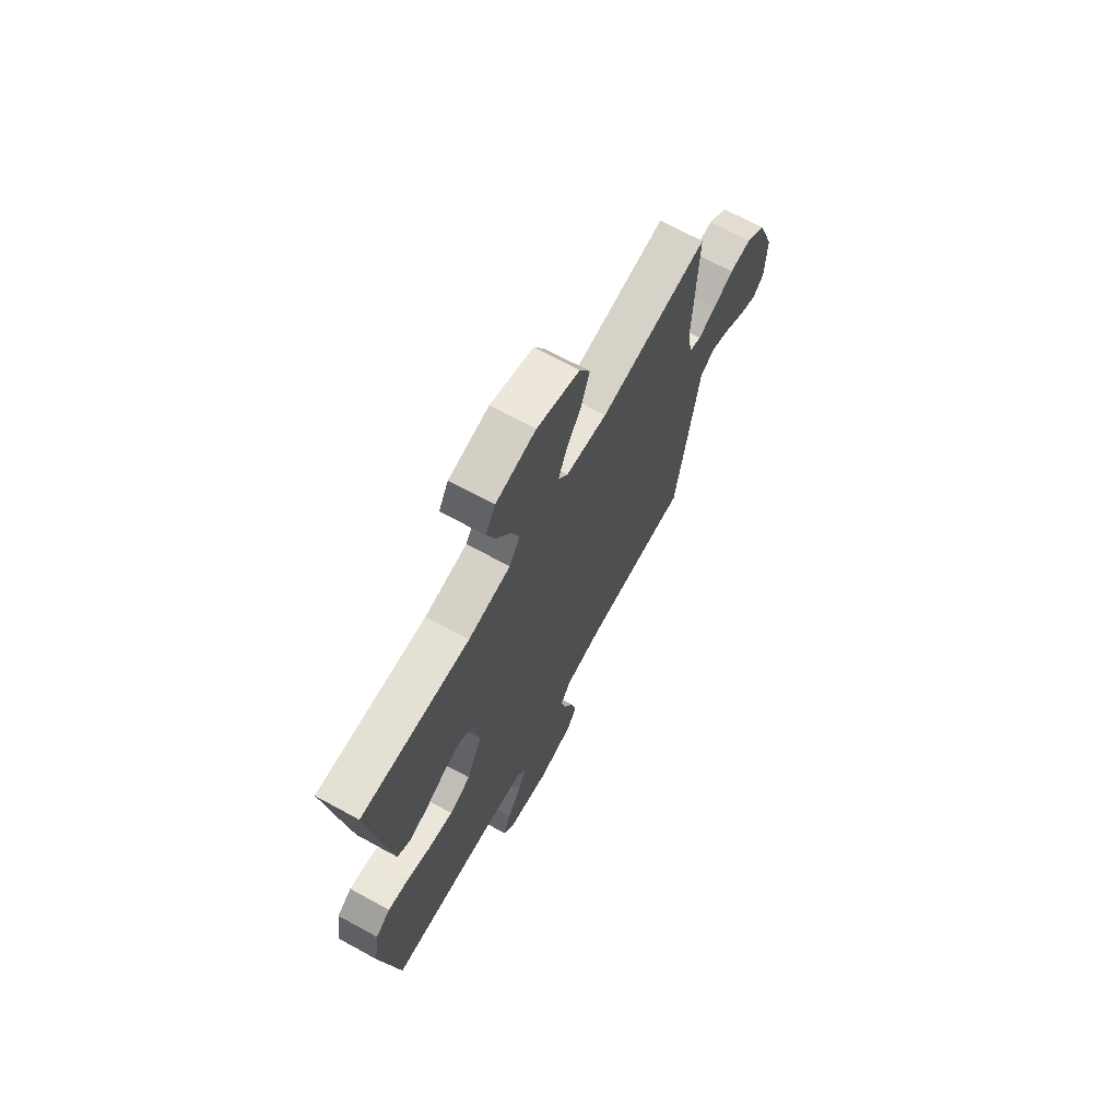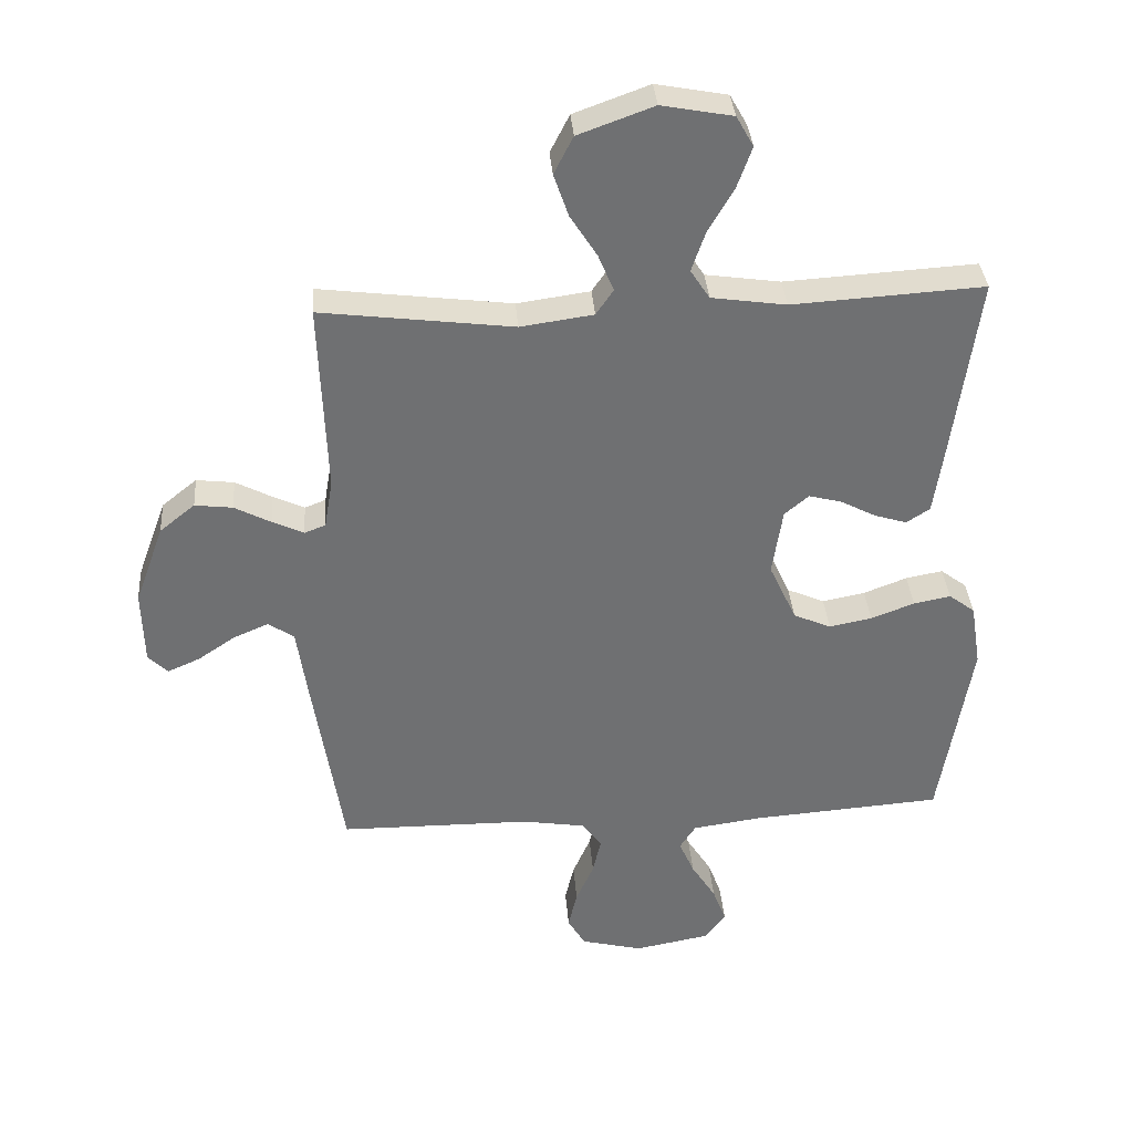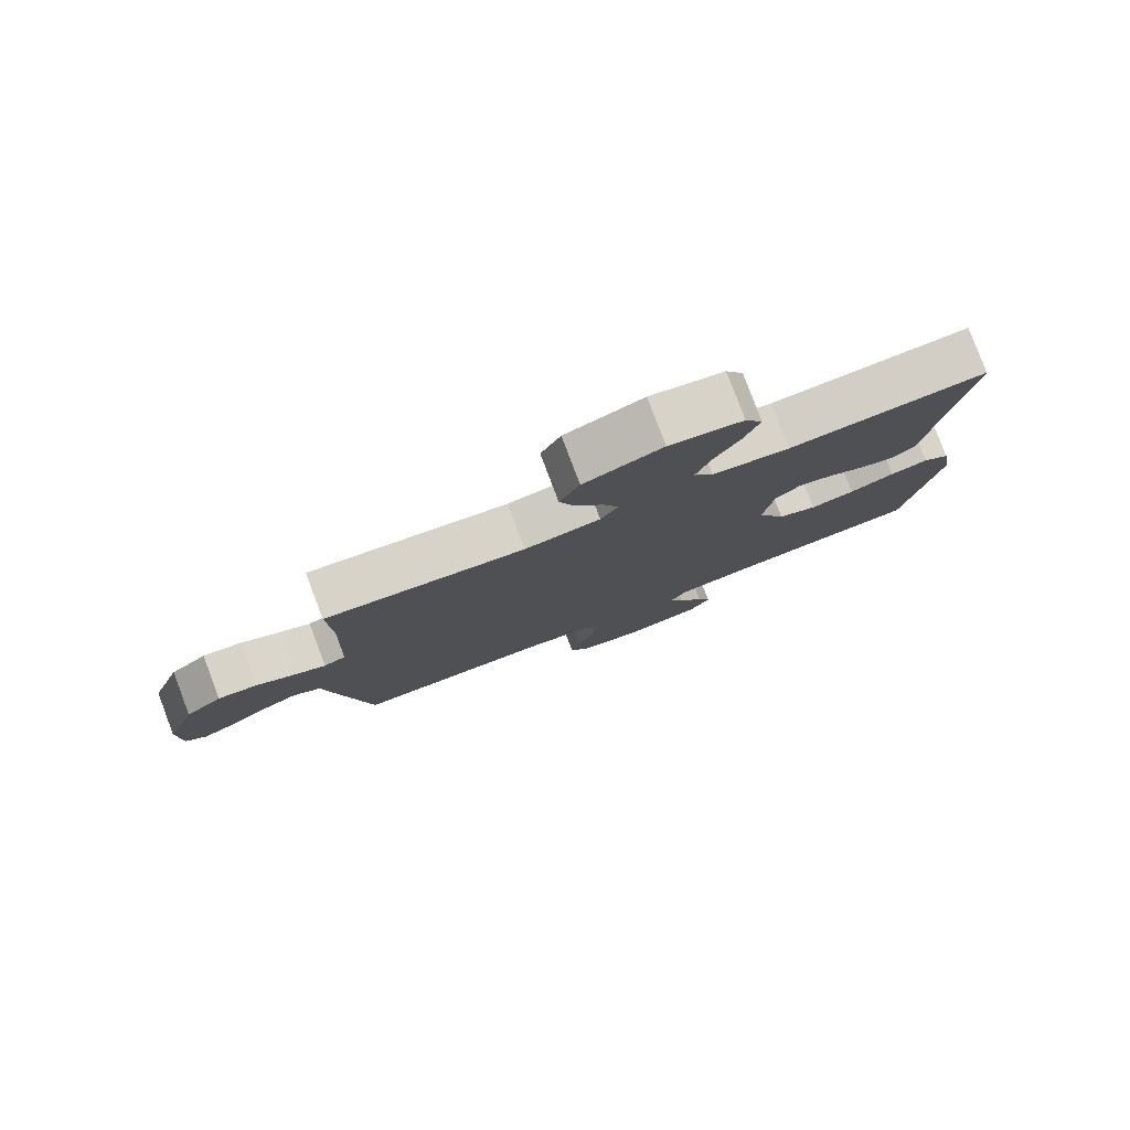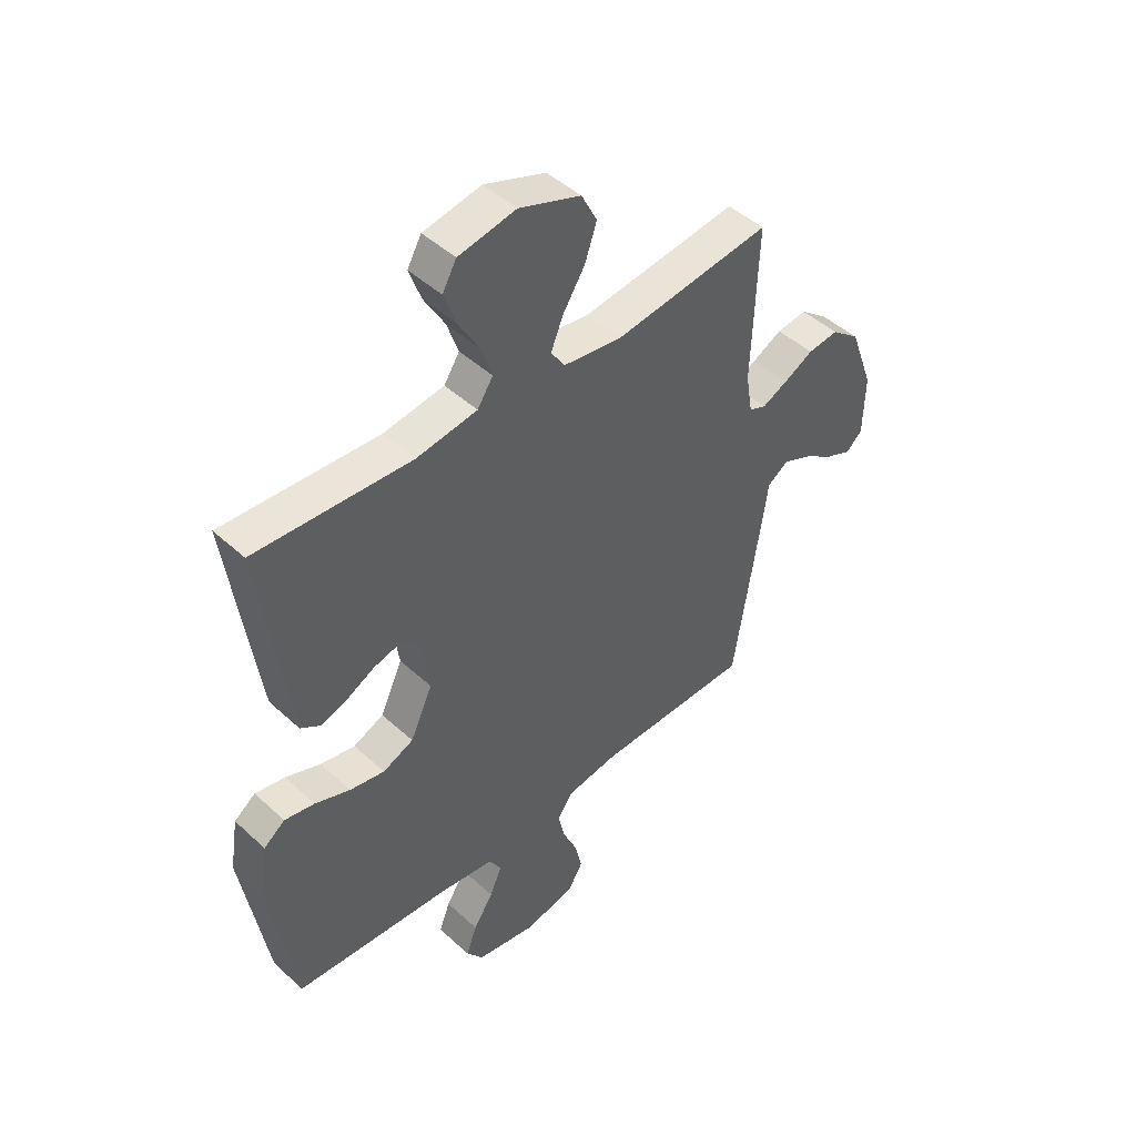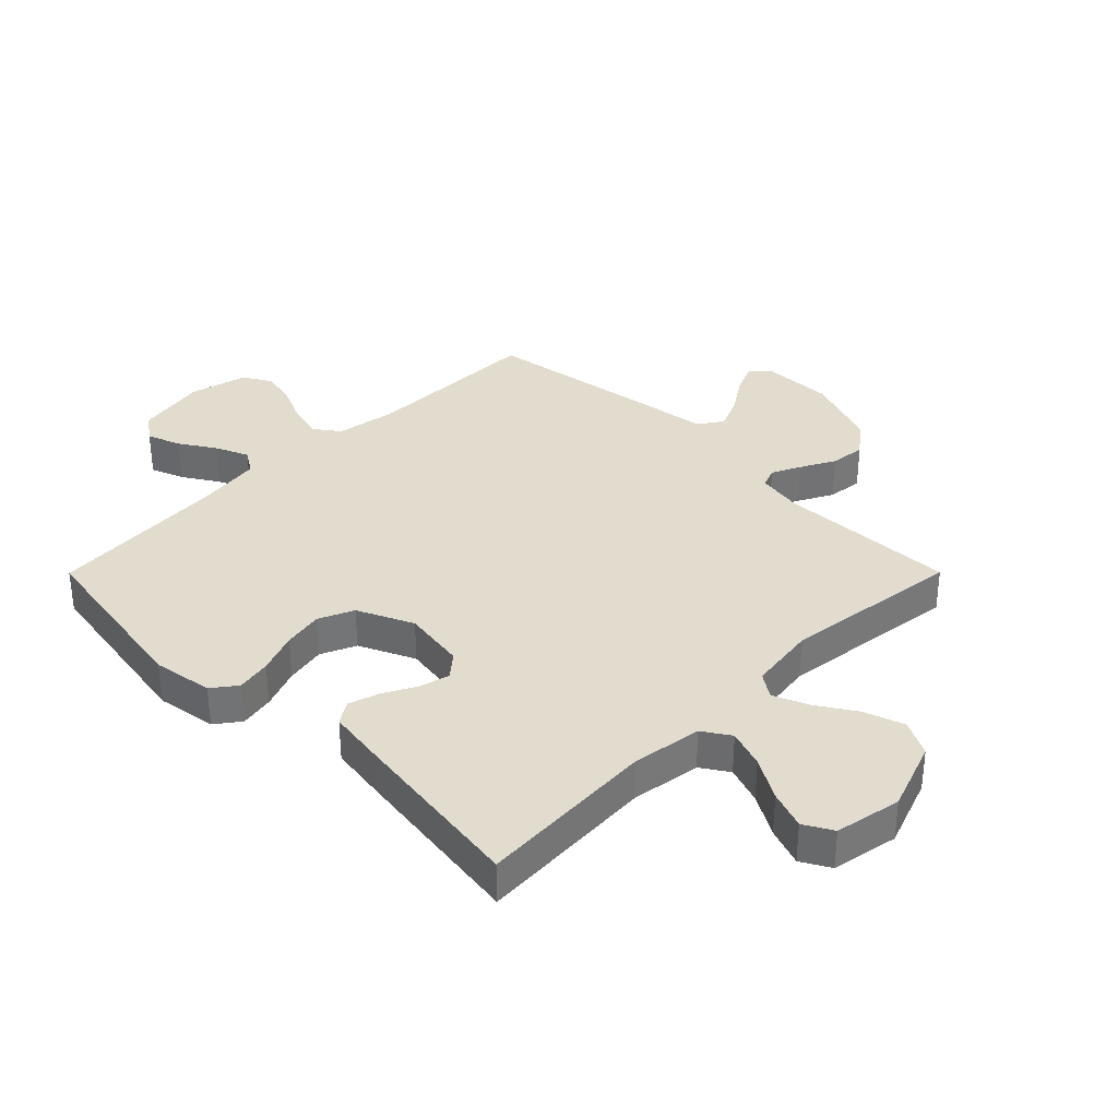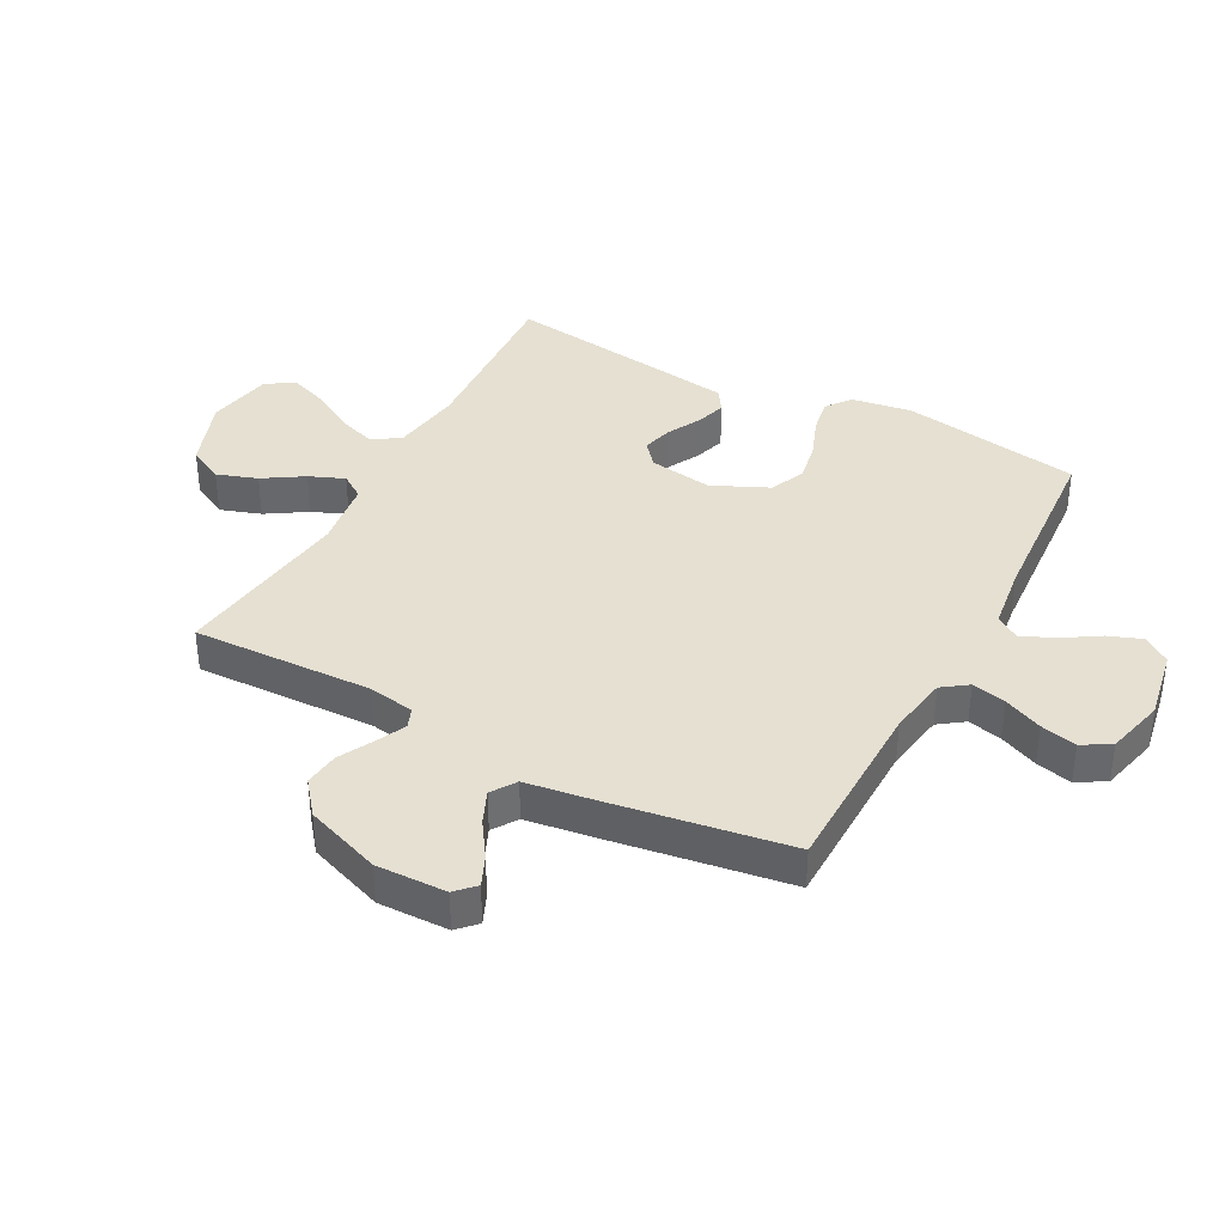
<metadata>
{"format":"obj","ext":"obj","renderer":"f3d","projection":"perspective","resolution":1024,"background":"white","views":[{"elev":69.2,"azim":-61.3,"up":"+Z"},{"elev":35.5,"azim":175.6,"up":"+Z"},{"elev":80.0,"azim":159.3,"up":"+Z"},{"elev":46.4,"azim":-43.8,"up":"+Z"},{"elev":34.6,"azim":-45.1,"up":"+Y"},{"elev":37.8,"azim":118.2,"up":"+Y"}]}
</metadata>
<code>
v -0.5 0.07 -0.5
v -0.549 0.07 -0.2
v -0.533 0.07 -0.1
v -0.492 0.07 -0.069
v -0.434 0.07 -0.08
v -0.366 0.07 -0.106
v -0.299 0.07 -0.119
v -0.24 0.07 -0.093
v -0.197 0.07 0
v -0.213 0.07 0.106
v -0.251 0.07 0.138
v -0.302 0.07 0.125
v -0.357 0.07 0.096
v -0.408 0.07 0.08
v -0.445 0.07 0.104
v -0.459 0.07 0.2
v -0.5 0.07 0.5
v -0.2 0.07 0.482
v -0.083 0.07 0.499
v -0.053 0.07 0.545
v -0.075 0.07 0.609
v -0.115 0.07 0.678
v -0.138 0.07 0.742
v -0.111 0.07 0.79
v 0 0.07 0.811
v 0.118 0.07 0.768
v 0.148 0.07 0.709
v 0.125 0.07 0.642
v 0.083 0.07 0.576
v 0.059 0.07 0.518
v 0.086 0.07 0.478
v 0.2 0.07 0.462
v 0.5 0.07 0.5
v 0.489 0.07 0.2
v 0.502 0.07 0.123
v 0.535 0.07 0.11
v 0.584 0.07 0.133
v 0.641 0.07 0.163
v 0.7 0.07 0.17
v 0.755 0.07 0.126
v 0.801 0.07 0
v 0.798 0.07 -0.117
v 0.767 0.07 -0.147
v 0.717 0.07 -0.125
v 0.659 0.07 -0.086
v 0.604 0.07 -0.062
v 0.563 0.07 -0.089
v 0.547 0.07 -0.2
v 0.5 0.07 -0.5
v 0.2 0.07 -0.503
v 0.1 0.07 -0.519
v 0.07 0.07 -0.561
v 0.083 0.07 -0.618
v 0.111 0.07 -0.682
v 0.125 0.07 -0.742
v 0.097 0.07 -0.789
v 0 0.07 -0.813
v -0.118 0.07 -0.791
v -0.15 0.07 -0.747
v -0.129 0.07 -0.691
v -0.091 0.07 -0.631
v -0.067 0.07 -0.576
v -0.092 0.07 -0.537
v -0.2 0.07 -0.522
v -0.5 0 -0.5
v -0.549 0 -0.2
v -0.533 0 -0.1
v -0.492 0 -0.069
v -0.434 0 -0.08
v -0.366 0 -0.106
v -0.299 0 -0.119
v -0.24 0 -0.093
v -0.197 0 0
v -0.213 0 0.106
v -0.251 0 0.138
v -0.302 0 0.125
v -0.357 0 0.096
v -0.408 0 0.08
v -0.445 0 0.104
v -0.459 0 0.2
v -0.5 0 0.5
v -0.2 0 0.482
v -0.083 0 0.499
v -0.053 0 0.545
v -0.075 0 0.609
v -0.115 0 0.678
v -0.138 0 0.742
v -0.111 0 0.79
v 0 0 0.811
v 0.118 0 0.768
v 0.148 0 0.709
v 0.125 0 0.642
v 0.083 0 0.576
v 0.059 0 0.518
v 0.086 0 0.478
v 0.2 0 0.462
v 0.5 0 0.5
v 0.489 0 0.2
v 0.502 0 0.123
v 0.535 0 0.11
v 0.584 0 0.133
v 0.641 0 0.163
v 0.7 0 0.17
v 0.755 0 0.126
v 0.801 0 0
v 0.798 0 -0.117
v 0.767 0 -0.147
v 0.717 0 -0.125
v 0.659 0 -0.086
v 0.604 0 -0.062
v 0.563 0 -0.089
v 0.547 0 -0.2
v 0.5 0 -0.5
v 0.2 0 -0.503
v 0.1 0 -0.519
v 0.07 0 -0.561
v 0.083 0 -0.618
v 0.111 0 -0.682
v 0.125 0 -0.742
v 0.097 0 -0.789
v 0 0 -0.813
v -0.118 0 -0.791
v -0.15 0 -0.747
v -0.129 0 -0.691
v -0.091 0 -0.631
v -0.067 0 -0.576
v -0.092 0 -0.537
v -0.2 0 -0.522
f 59 60 61
f 58 59 61
f 57 58 61
f 56 57 61
f 55 56 61
f 54 55 61
f 53 54 61
f 52 53 61 62
f 51 52 62 63
f 47 48 49 50
f 51 63 64
f 50 51 64
f 47 50 64
f 43 44 45
f 42 43 45
f 41 42 45
f 40 41 45
f 39 40 45
f 38 39 45
f 37 38 45
f 36 37 45 46
f 64 1 2
f 47 64 2
f 46 47 2
f 36 46 2
f 35 36 2
f 27 28 29
f 26 27 29
f 25 26 29
f 24 25 29
f 23 24 29
f 22 23 29
f 21 22 29
f 20 21 29 30
f 19 20 30 31
f 16 17 18
f 15 16 18
f 14 15 18
f 13 14 18
f 12 13 18
f 19 31 32
f 18 19 32
f 12 18 32
f 11 12 32
f 4 5 6
f 3 4 6
f 2 3 6
f 2 6 7
f 35 2 7
f 34 35 7 8
f 32 33 34
f 11 32 34
f 10 11 34
f 9 10 34
f 8 9 34
f 125 124 123
f 125 123 122
f 125 122 121
f 125 121 120
f 125 120 119
f 125 119 118
f 125 118 117
f 126 125 117 116
f 127 126 116 115
f 114 113 112 111
f 128 127 115
f 128 115 114
f 128 114 111
f 109 108 107
f 109 107 106
f 109 106 105
f 109 105 104
f 109 104 103
f 109 103 102
f 109 102 101
f 110 109 101 100
f 66 65 128
f 66 128 111
f 66 111 110
f 66 110 100
f 66 100 99
f 93 92 91
f 93 91 90
f 93 90 89
f 93 89 88
f 93 88 87
f 93 87 86
f 93 86 85
f 94 93 85 84
f 95 94 84 83
f 82 81 80
f 82 80 79
f 82 79 78
f 82 78 77
f 82 77 76
f 96 95 83
f 96 83 82
f 96 82 76
f 96 76 75
f 70 69 68
f 70 68 67
f 70 67 66
f 71 70 66
f 71 66 99
f 72 71 99 98
f 98 97 96
f 98 96 75
f 98 75 74
f 98 74 73
f 98 73 72
f 1 65 66 2
f 2 66 67 3
f 3 67 68 4
f 4 68 69 5
f 5 69 70 6
f 6 70 71 7
f 7 71 72 8
f 8 72 73 9
f 9 73 74 10
f 10 74 75 11
f 11 75 76 12
f 12 76 77 13
f 13 77 78 14
f 14 78 79 15
f 15 79 80 16
f 16 80 81 17
f 17 81 82 18
f 18 82 83 19
f 19 83 84 20
f 20 84 85 21
f 21 85 86 22
f 22 86 87 23
f 23 87 88 24
f 24 88 89 25
f 25 89 90 26
f 26 90 91 27
f 27 91 92 28
f 28 92 93 29
f 29 93 94 30
f 30 94 95 31
f 31 95 96 32
f 32 96 97 33
f 33 97 98 34
f 34 98 99 35
f 35 99 100 36
f 36 100 101 37
f 37 101 102 38
f 38 102 103 39
f 39 103 104 40
f 40 104 105 41
f 41 105 106 42
f 42 106 107 43
f 43 107 108 44
f 44 108 109 45
f 45 109 110 46
f 46 110 111 47
f 47 111 112 48
f 48 112 113 49
f 49 113 114 50
f 50 114 115 51
f 51 115 116 52
f 52 116 117 53
f 53 117 118 54
f 54 118 119 55
f 55 119 120 56
f 56 120 121 57
f 57 121 122 58
f 58 122 123 59
f 59 123 124 60
f 60 124 125 61
f 61 125 126 62
f 62 126 127 63
f 63 127 128 64
f 64 128 65 1

</code>
